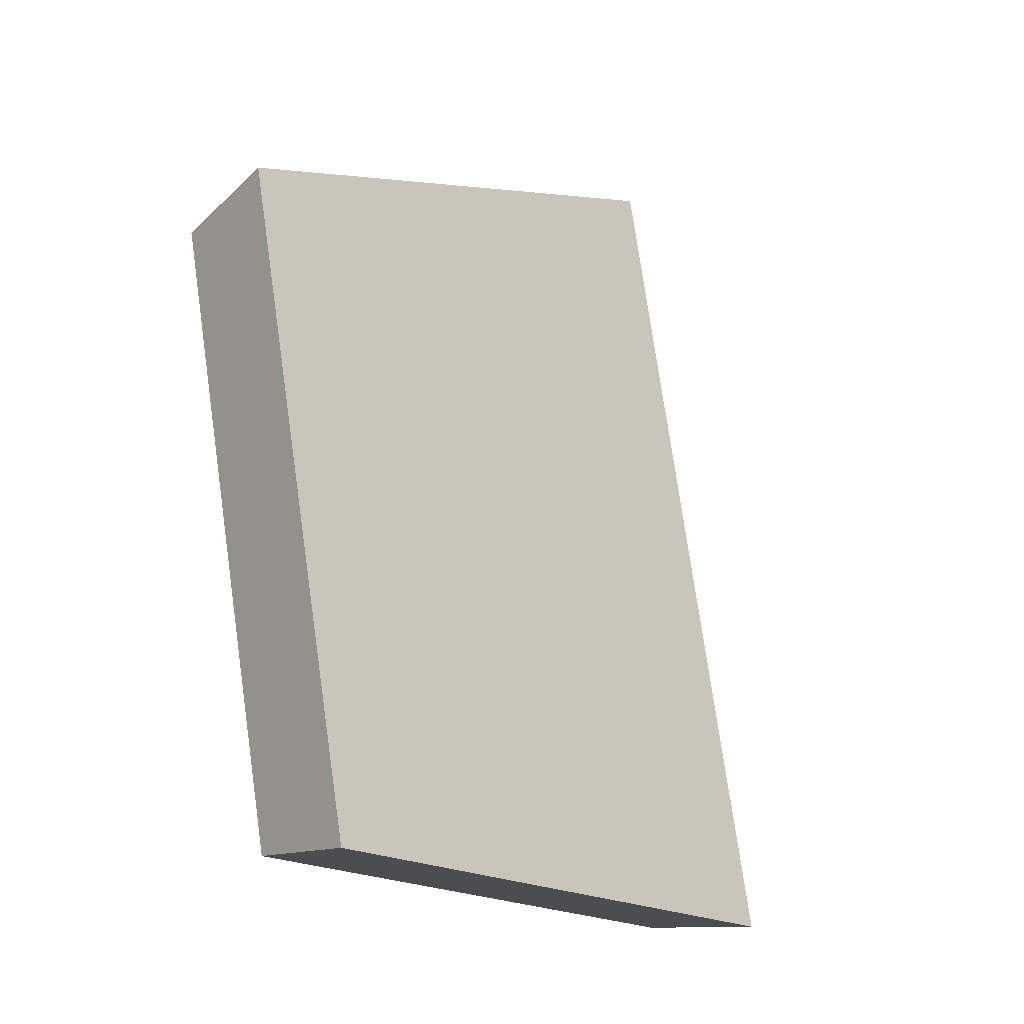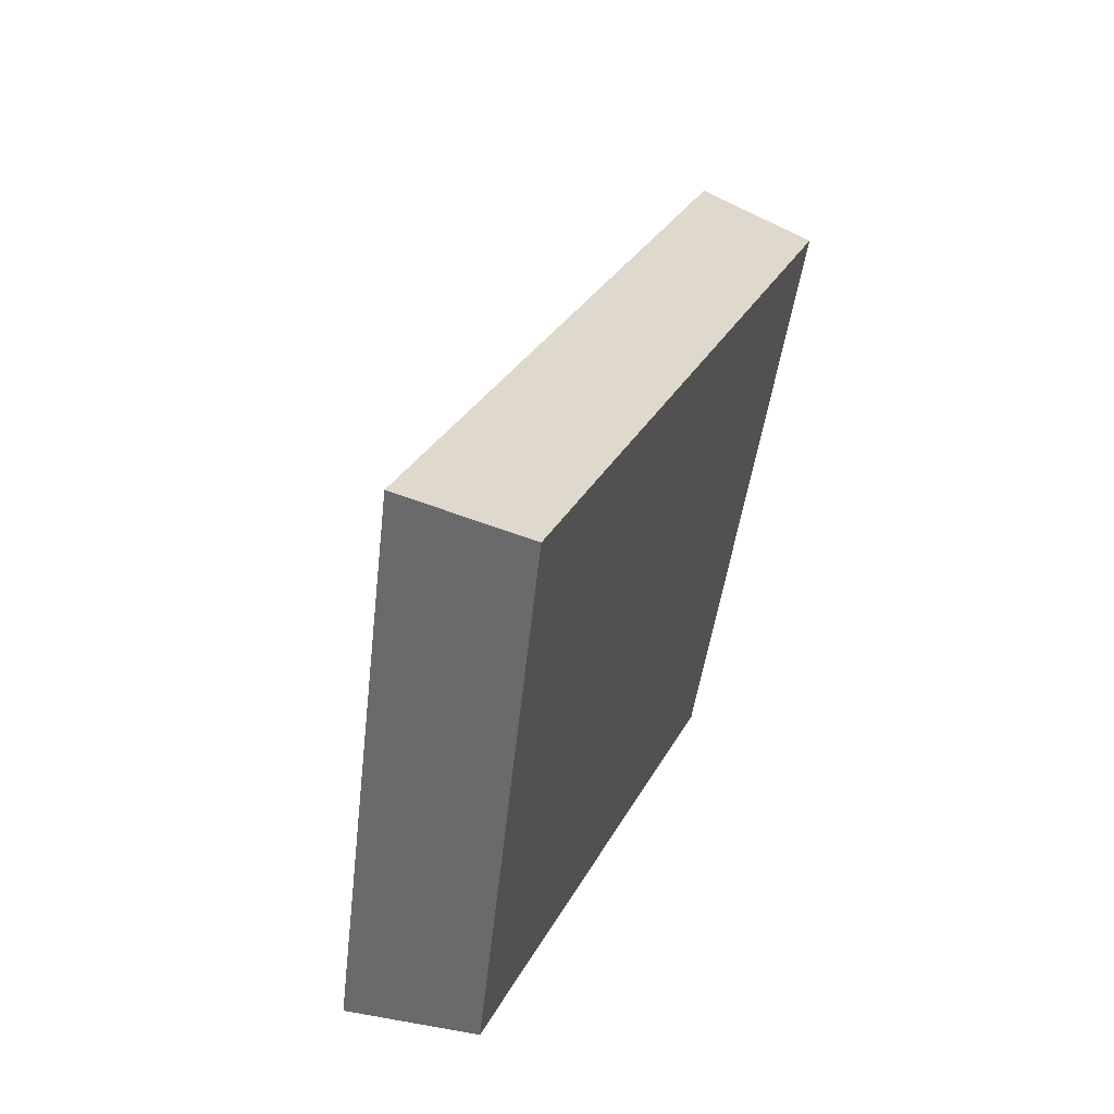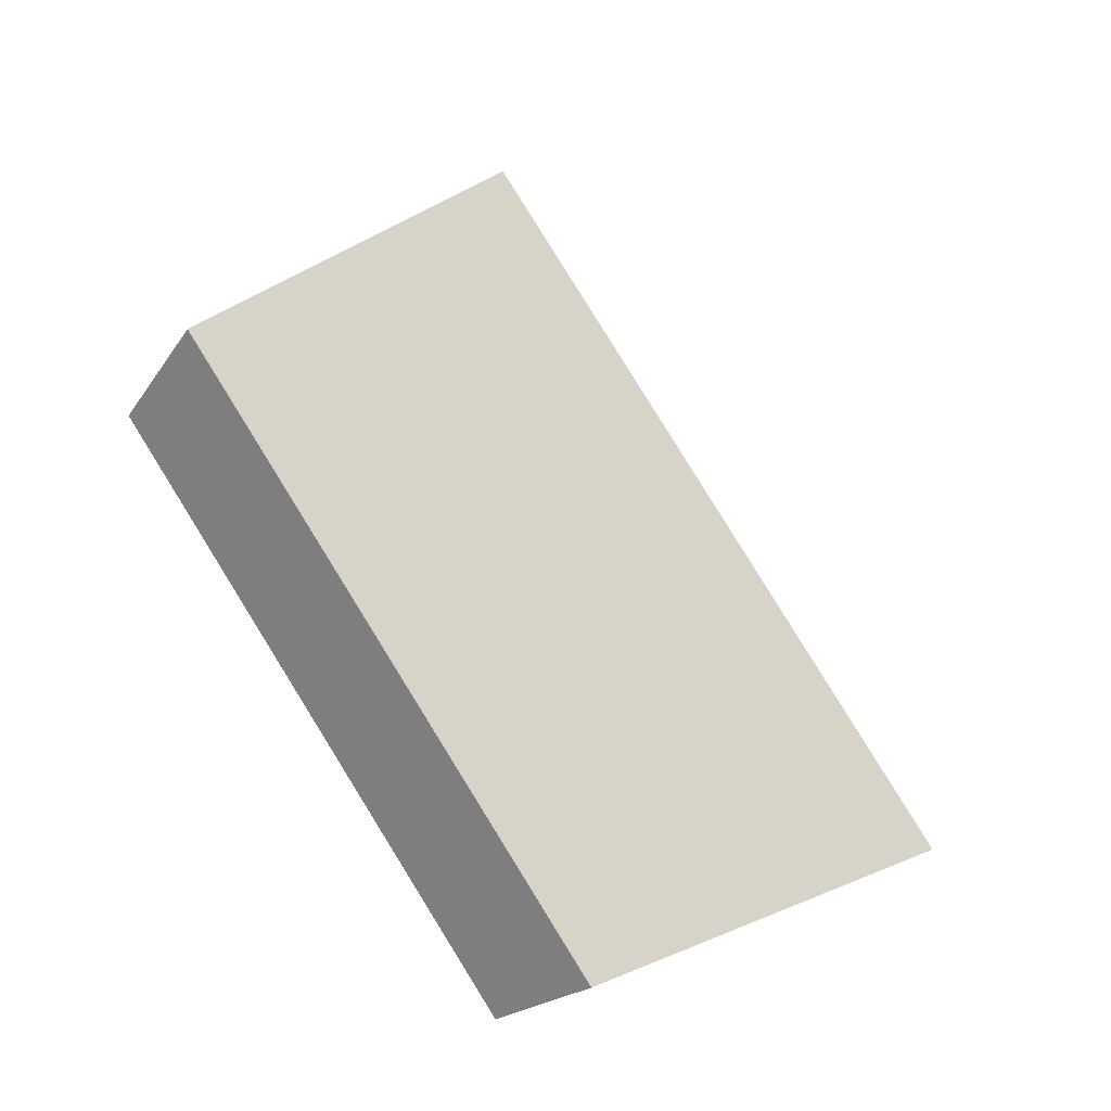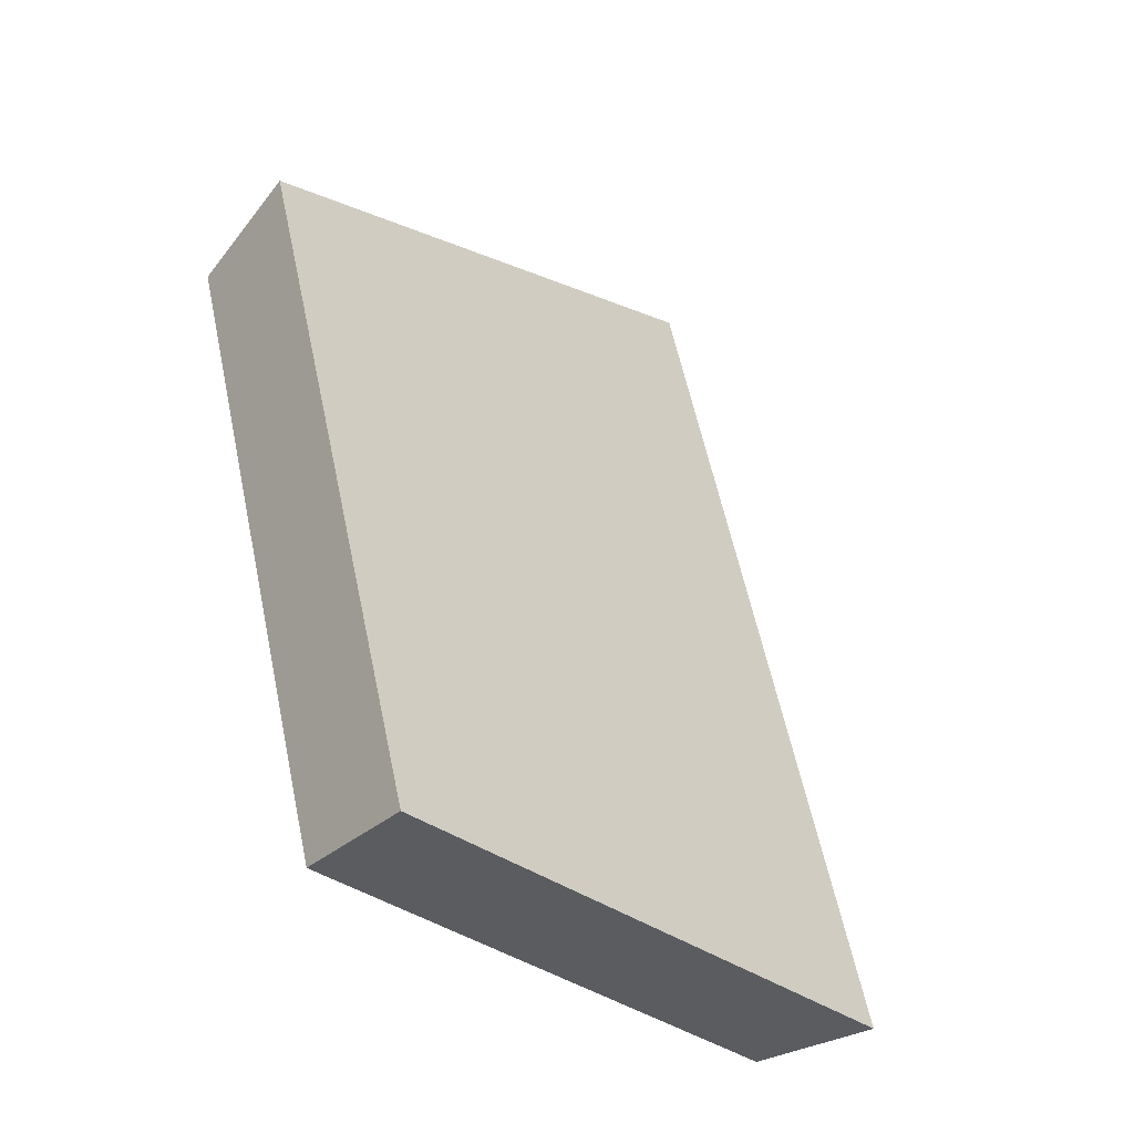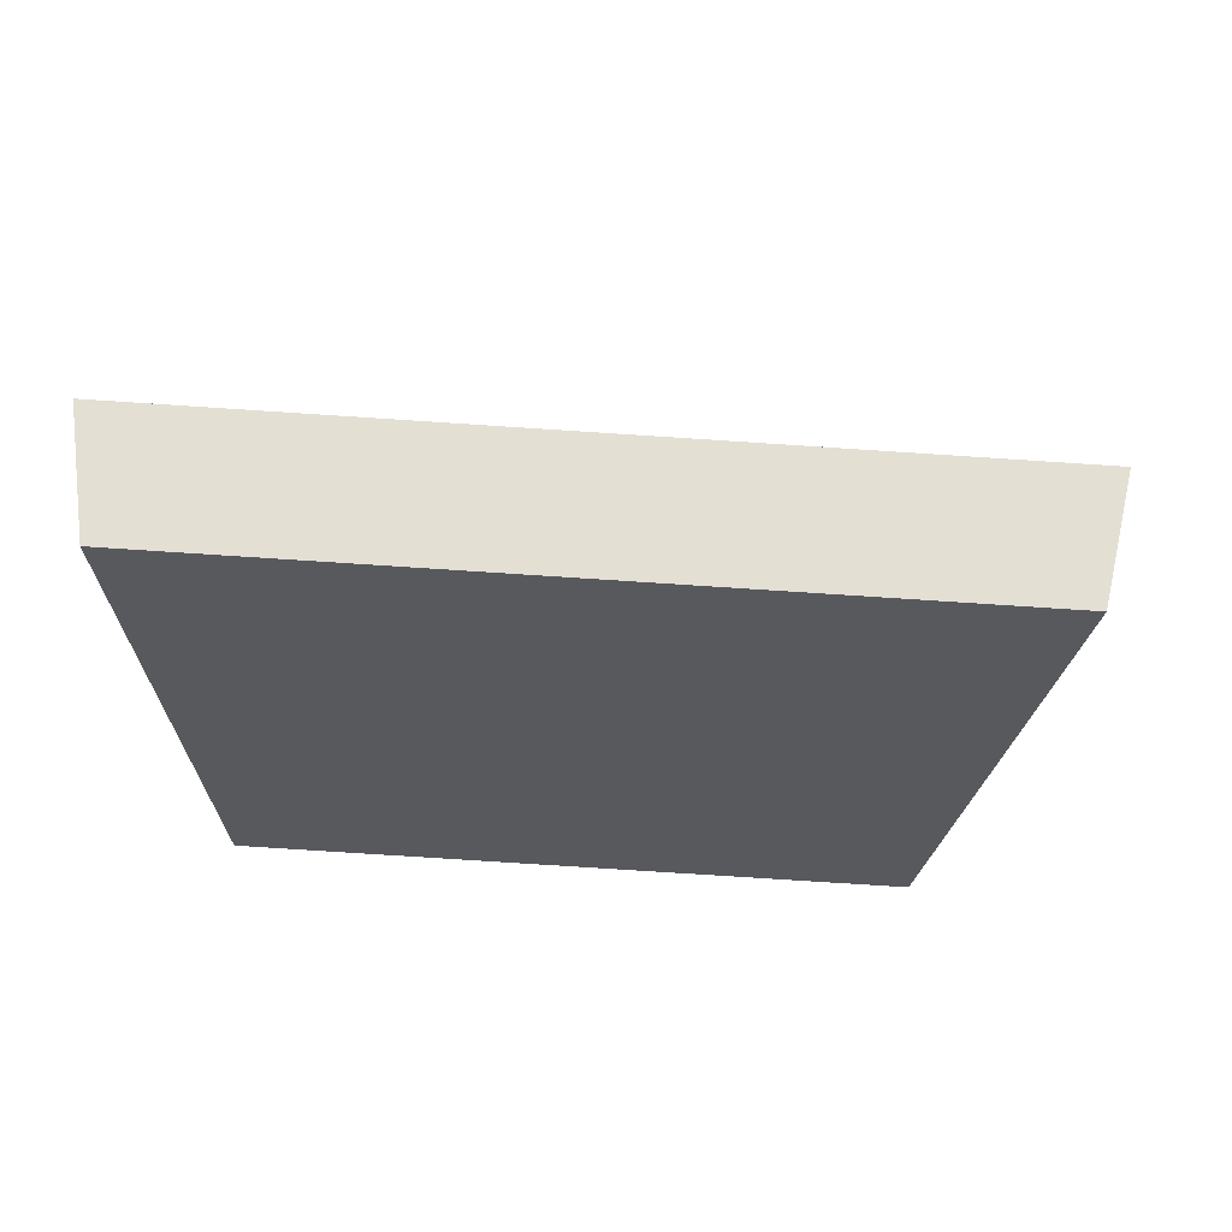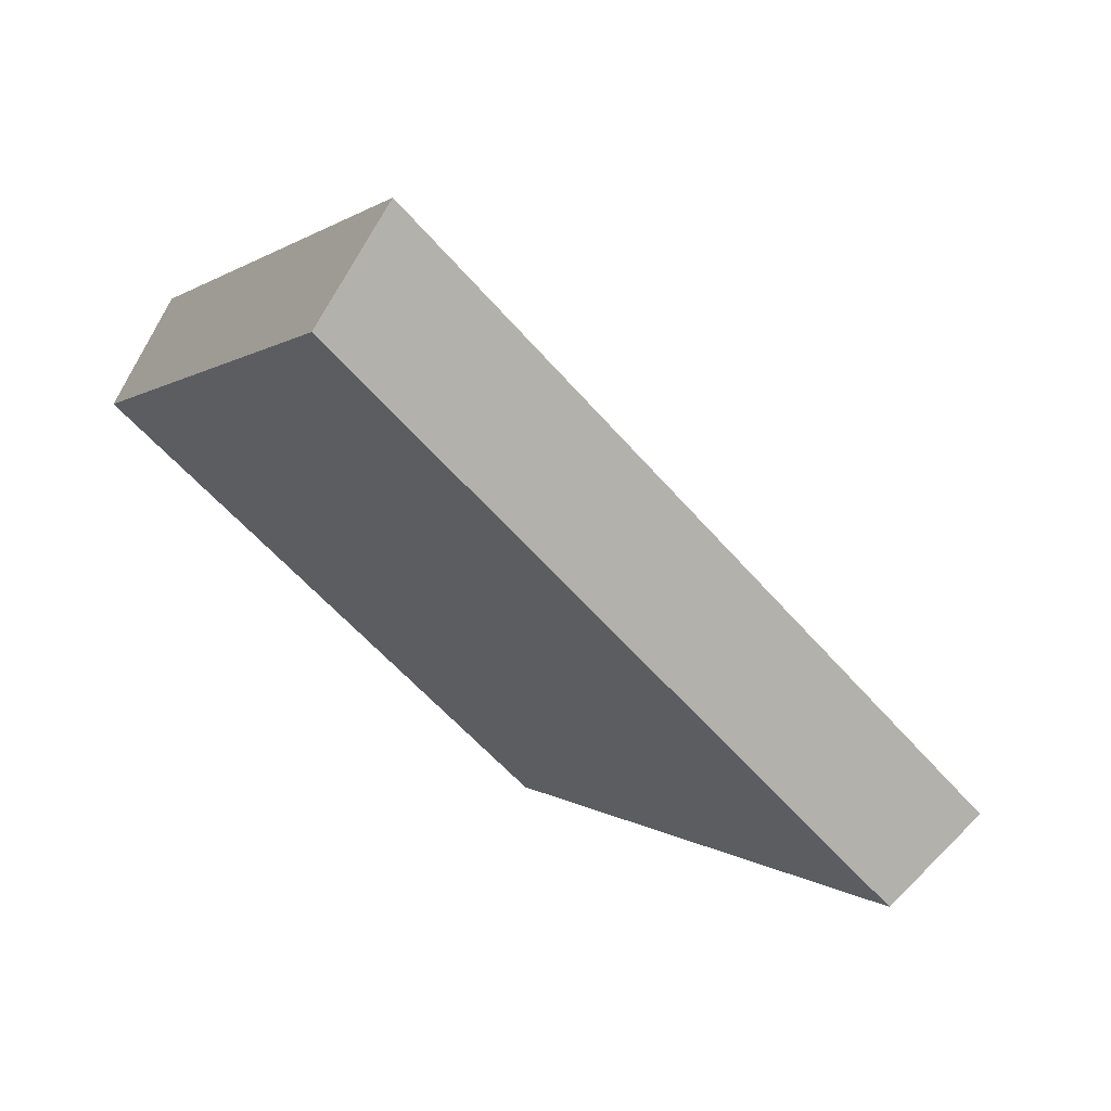
<metadata>
{"format":"obj","ext":"obj","renderer":"f3d","projection":"perspective","resolution":1024,"background":"white","views":[{"elev":74.2,"azim":-156.2,"up":"+Y"},{"elev":-39.7,"azim":-49.4,"up":"+Z"},{"elev":-9.5,"azim":176.1,"up":"+Z"},{"elev":56.3,"azim":-159.7,"up":"+Y"},{"elev":-74.8,"azim":-61.9,"up":"+Y"},{"elev":-55.3,"azim":-108.7,"up":"+Y"}]}
</metadata>
<code>
v 2.022 0.1396 2.499
v 2.015 0.1396 2.489
v 2.021 0.1454 2.487
v 2.026 0.1454 2.495
v 2.02 0.1468 2.488
v 2.021 0.1454 2.487
v 2.015 0.1396 2.489
v 2.014 0.1408 2.49
v 2.025 0.1468 2.496
v 2.026 0.1454 2.495
v 2.021 0.1454 2.487
v 2.02 0.1468 2.488
v 2.014 0.1408 2.49
v 2.015 0.1396 2.489
v 2.022 0.1396 2.499
v 2.021 0.1408 2.5
v 2.021 0.1408 2.5
v 2.022 0.1396 2.499
v 2.026 0.1454 2.495
v 2.025 0.1468 2.496
v 2.025 0.1468 2.496
v 2.02 0.1468 2.488
v 2.014 0.1408 2.49
v 2.021 0.1408 2.5
f 1 2 3
f 1 3 4
f 5 6 7
f 5 7 8
f 9 10 11
f 9 11 12
f 13 14 15
f 13 15 16
f 17 18 19
f 17 19 20
f 21 22 23
f 21 23 24

</code>
